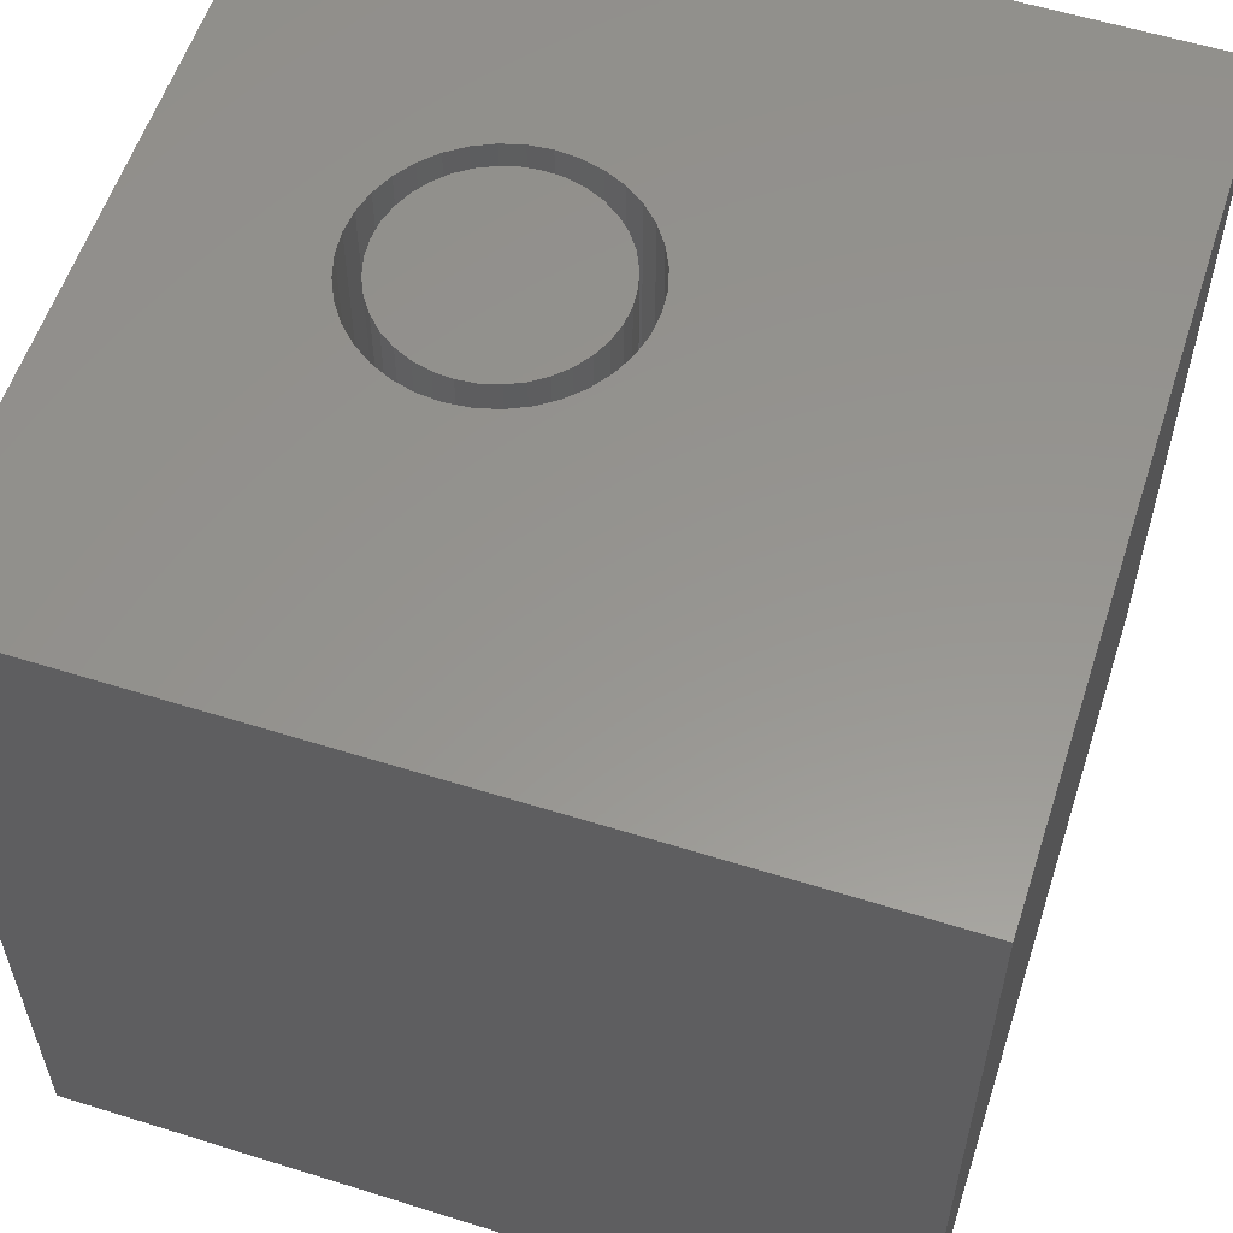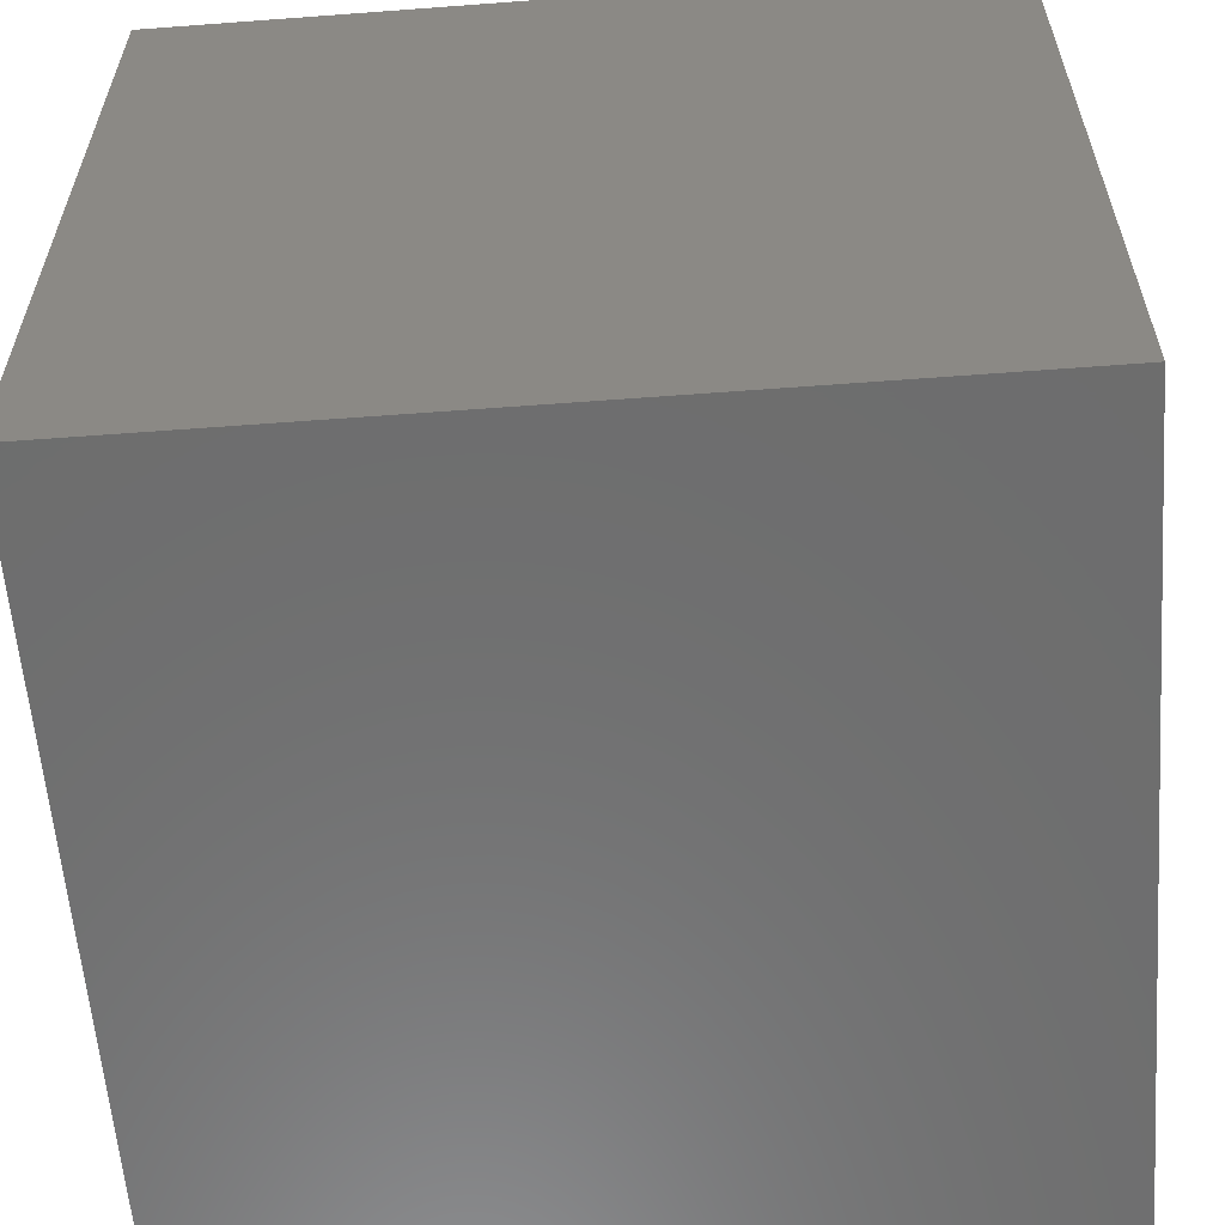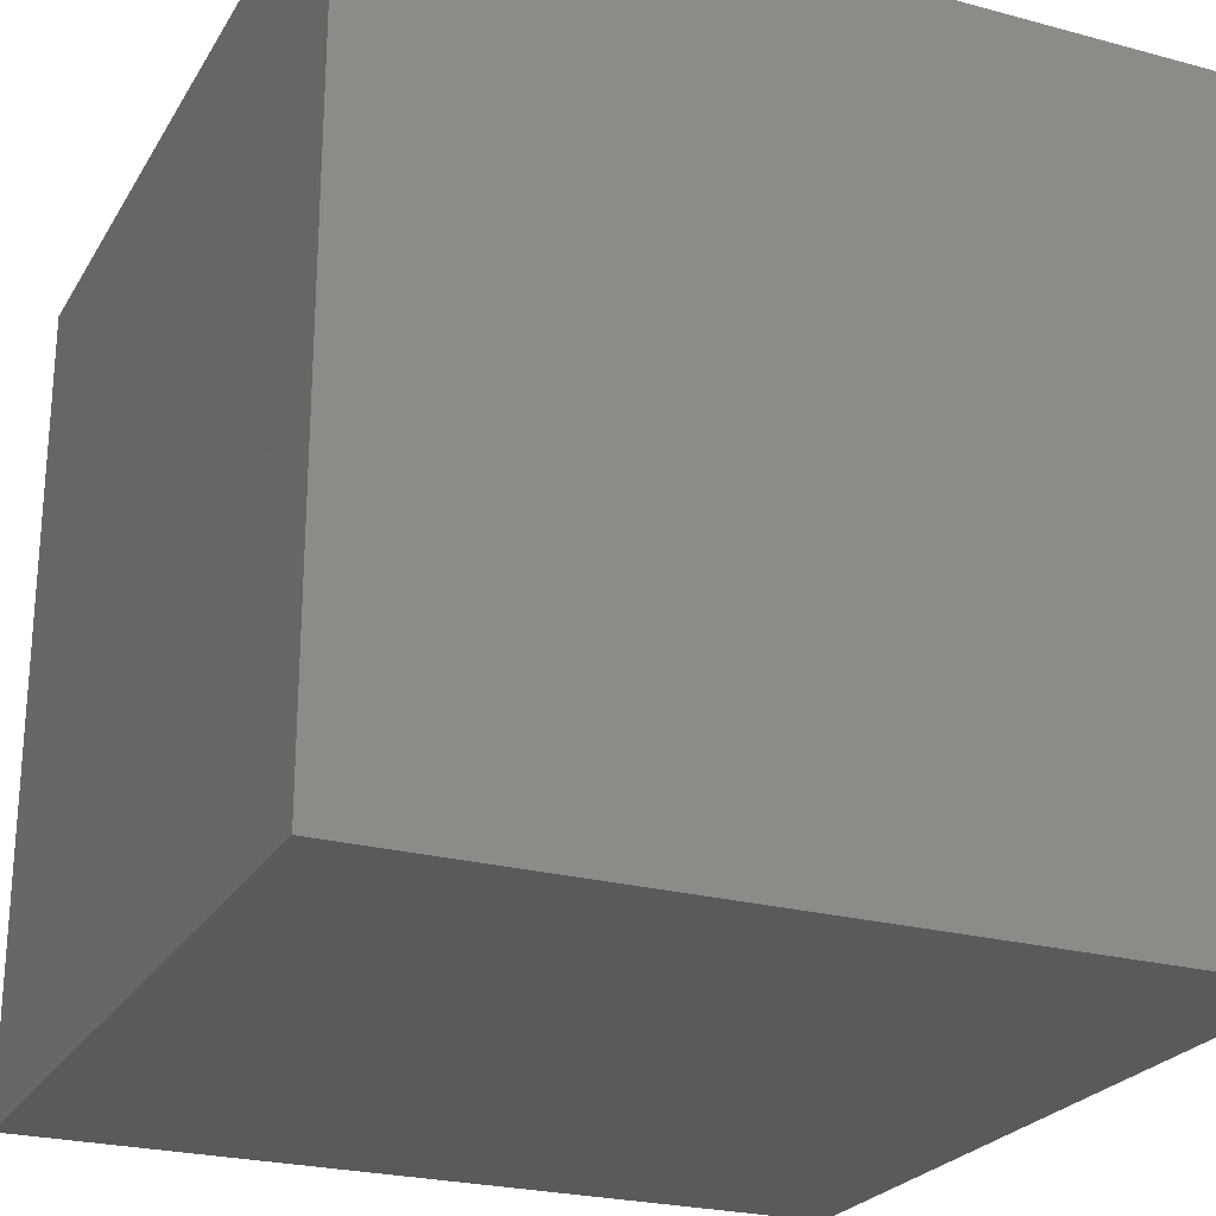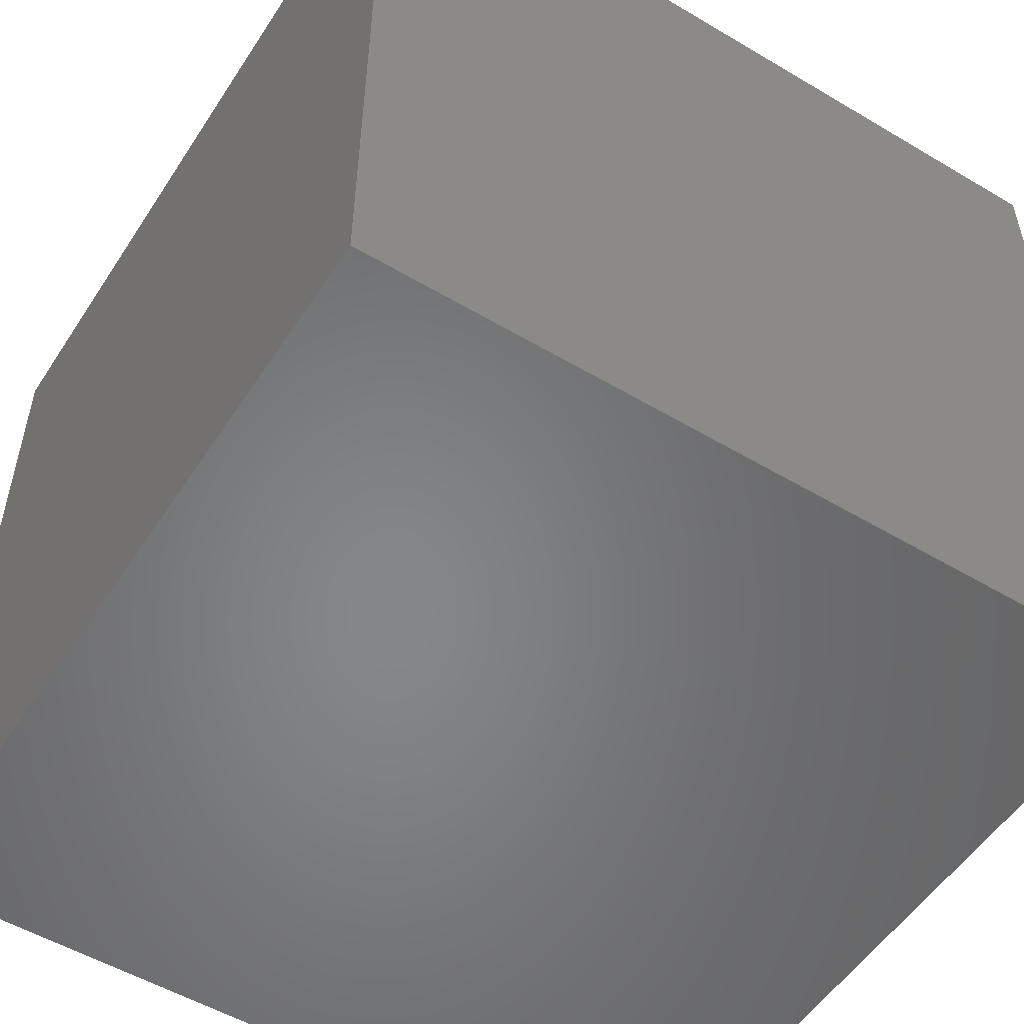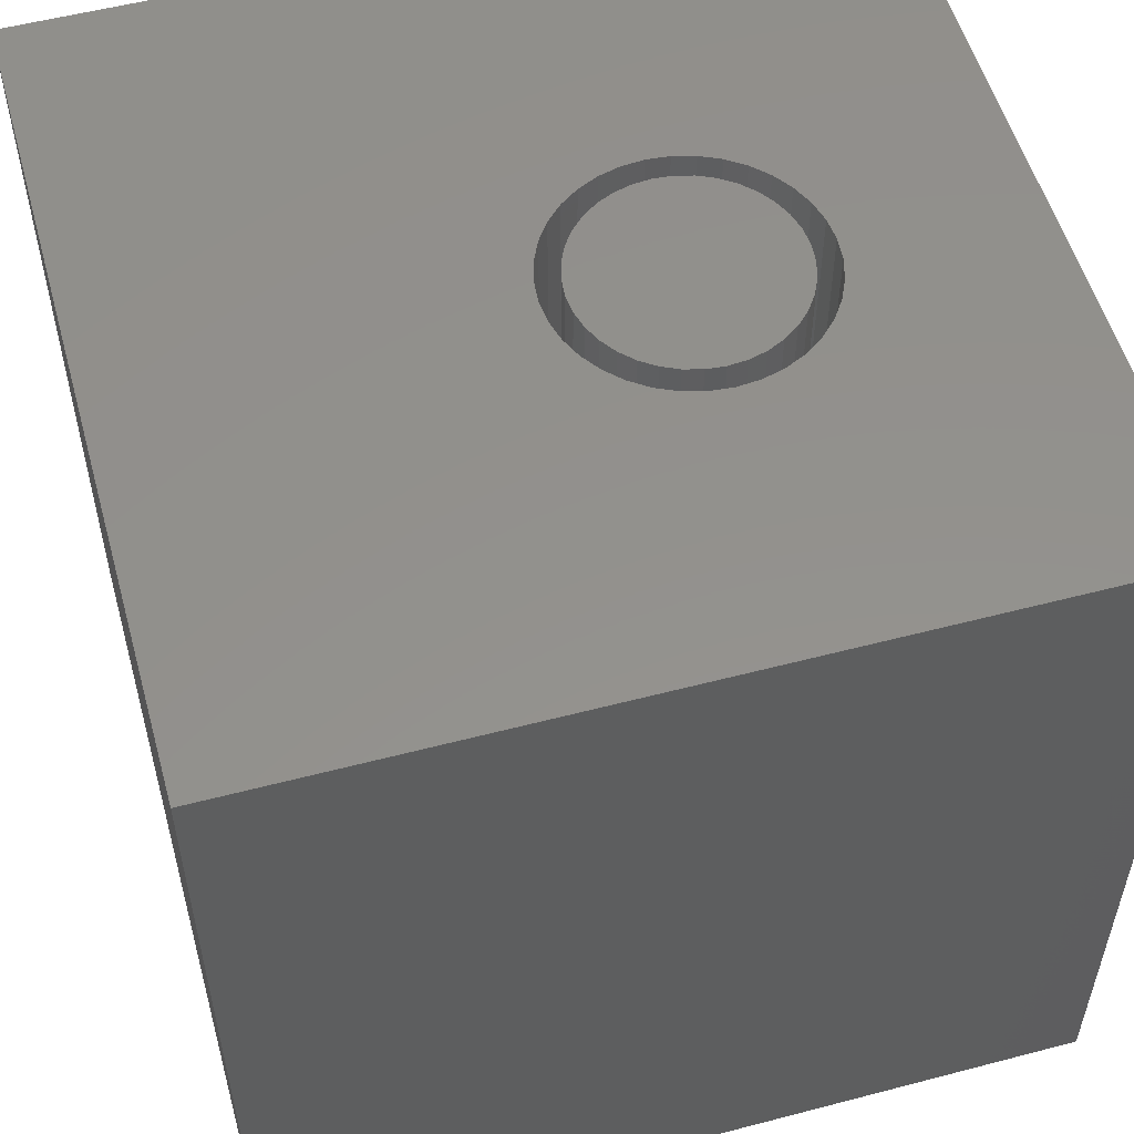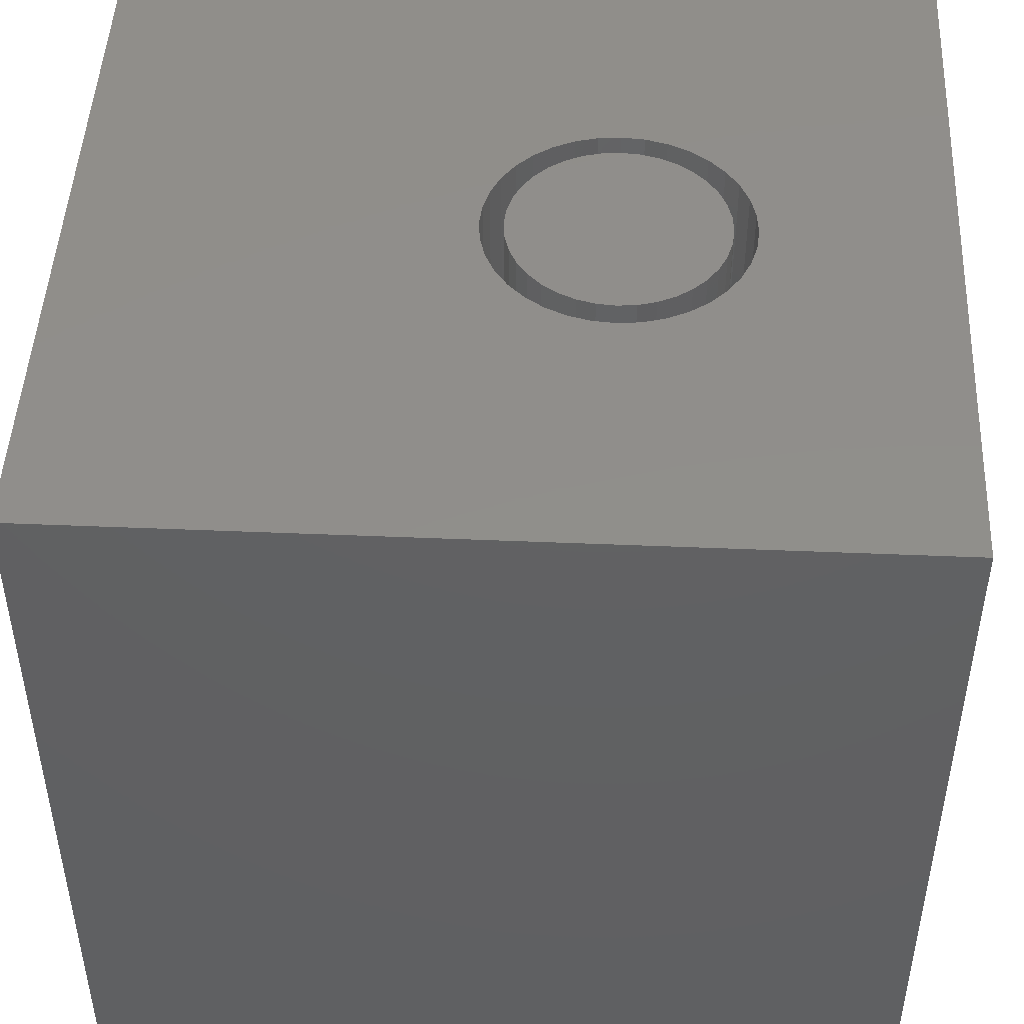
<metadata>
{"format":"stl","ext":"stl","renderer":"f3d","projection":"perspective","resolution":1024,"background":"white","views":[{"elev":57.6,"azim":-72.0,"up":"+Z"},{"elev":-59.5,"azim":-85.6,"up":"+Y"},{"elev":-24.4,"azim":156.1,"up":"+Z"},{"elev":-53.3,"azim":147.6,"up":"+Y"},{"elev":54.6,"azim":74.5,"up":"+Z"},{"elev":47.3,"azim":92.7,"up":"+Z"}]}
</metadata>
<code>
# stl→obj: 152 verts, 300 faces
v 0 10 10
v 0 10 0
v 0 0 10
v 0 0 0
v 5.504 4.666 10
v 5.233 4.642 10
v 10 0 10
v 6.701 5.67 10
v 6.586 5.423 10
v 6.429 5.2 10
v 6.237 5.008 10
v 4.962 4.666 10
v 4.699 4.736 10
v 4.452 4.851 10
v 6.014 4.851 10
v 5.767 4.736 10
v 4.229 5.008 10
v 4.037 5.2 10
v 3.88 5.423 10
v 5.504 7.742 10
v 5.767 7.672 10
v 10 10 10
v 6.014 7.557 10
v 6.237 7.4 10
v 4.037 7.208 10
v 4.229 7.4 10
v 4.452 7.557 10
v 6.429 7.208 10
v 6.586 6.985 10
v 6.701 6.738 10
v 6.771 6.475 10
v 6.795 6.204 10
v 6.771 5.933 10
v 3.765 5.67 10
v 3.695 5.933 10
v 3.671 6.204 10
v 3.695 6.475 10
v 3.765 6.738 10
v 3.88 6.985 10
v 4.699 7.672 10
v 4.962 7.742 10
v 5.233 7.766 10
v 10 10 0
v 10 0 0
v 6.771 5.933 1.15
v 6.795 6.204 1.15
v 6.771 6.475 1.15
v 6.701 6.738 1.15
v 6.586 6.985 1.15
v 6.429 7.208 1.15
v 6.237 7.4 1.15
v 6.014 7.557 1.15
v 5.767 7.672 1.15
v 5.504 7.742 1.15
v 5.233 7.766 1.15
v 4.962 7.742 1.15
v 4.699 7.672 1.15
v 4.452 7.557 1.15
v 4.229 7.4 1.15
v 4.037 7.208 1.15
v 3.88 6.985 1.15
v 3.765 6.738 1.15
v 3.695 6.475 1.15
v 3.671 6.204 1.15
v 3.695 5.933 1.15
v 3.765 5.67 1.15
v 3.88 5.423 1.15
v 4.037 5.2 1.15
v 4.229 5.008 1.15
v 4.452 4.851 1.15
v 4.699 4.736 1.15
v 4.962 4.666 1.15
v 5.233 4.642 1.15
v 5.504 4.666 1.15
v 5.767 4.736 1.15
v 6.014 4.851 1.15
v 6.237 5.008 1.15
v 6.429 5.2 1.15
v 6.586 5.423 1.15
v 6.701 5.67 1.15
v 5.456 4.937 1.15
v 5.673 4.995 1.15
v 5.876 5.09 1.15
v 6.06 5.218 1.15
v 6.219 5.377 1.15
v 6.347 5.561 1.15
v 6.442 5.764 1.15
v 6.5 5.981 1.15
v 6.52 6.204 1.15
v 6.5 6.428 1.15
v 6.442 6.644 1.15
v 6.347 6.847 1.15
v 6.219 7.031 1.15
v 6.06 7.19 1.15
v 5.876 7.318 1.15
v 5.673 7.413 1.15
v 5.456 7.471 1.15
v 5.233 7.491 1.15
v 5.01 7.471 1.15
v 4.793 7.413 1.15
v 4.59 7.318 1.15
v 4.406 7.19 1.15
v 4.247 7.031 1.15
v 4.119 6.847 1.15
v 4.024 6.644 1.15
v 3.966 6.428 1.15
v 3.946 6.204 1.15
v 3.966 5.981 1.15
v 4.024 5.764 1.15
v 4.119 5.561 1.15
v 4.247 5.377 1.15
v 4.406 5.218 1.15
v 4.59 5.09 1.15
v 4.793 4.995 1.15
v 5.01 4.937 1.15
v 5.233 4.917 1.15
v 6.52 6.204 10
v 6.5 5.981 10
v 6.442 5.764 10
v 6.347 5.561 10
v 6.219 5.377 10
v 6.06 5.218 10
v 5.876 5.09 10
v 5.673 4.995 10
v 5.456 4.937 10
v 5.233 4.917 10
v 5.01 4.937 10
v 4.793 4.995 10
v 4.59 5.09 10
v 4.406 5.218 10
v 4.247 5.377 10
v 4.119 5.561 10
v 4.024 5.764 10
v 3.966 5.981 10
v 3.946 6.204 10
v 3.966 6.428 10
v 4.024 6.644 10
v 4.119 6.847 10
v 4.247 7.031 10
v 4.406 7.19 10
v 4.59 7.318 10
v 4.793 7.413 10
v 5.01 7.471 10
v 5.233 7.491 10
v 5.456 7.471 10
v 5.673 7.413 10
v 5.876 7.318 10
v 6.06 7.19 10
v 6.219 7.031 10
v 6.347 6.847 10
v 6.442 6.644 10
v 6.5 6.428 10
f 1 2 3
f 3 2 4
f 5 6 7
f 7 6 3
f 8 9 7
f 7 9 10
f 7 10 11
f 6 12 3
f 3 12 13
f 3 13 14
f 11 15 7
f 7 15 16
f 7 16 5
f 14 17 3
f 3 17 18
f 3 18 19
f 20 21 22
f 22 21 23
f 22 23 24
f 25 26 1
f 1 26 27
f 24 28 22
f 22 28 29
f 22 29 30
f 30 31 22
f 22 31 32
f 22 32 7
f 7 32 33
f 7 33 8
f 19 34 3
f 3 34 35
f 3 35 1
f 1 35 36
f 1 36 37
f 37 38 1
f 1 38 39
f 1 39 25
f 27 40 1
f 1 40 41
f 1 41 22
f 22 41 42
f 22 42 20
f 43 22 44
f 44 22 7
f 2 43 4
f 4 43 44
f 22 43 1
f 1 43 2
f 44 7 4
f 4 7 3
f 45 32 46
f 46 32 31
f 46 31 47
f 47 31 30
f 47 30 48
f 48 30 29
f 48 29 49
f 49 29 28
f 49 28 50
f 50 28 24
f 50 24 51
f 51 24 23
f 51 23 52
f 52 23 21
f 52 21 53
f 53 21 20
f 53 20 54
f 54 20 42
f 54 42 55
f 55 42 41
f 55 41 56
f 56 41 40
f 56 40 57
f 57 40 27
f 57 27 58
f 58 27 26
f 58 26 59
f 59 26 25
f 59 25 60
f 60 25 39
f 60 39 61
f 61 39 38
f 61 38 62
f 62 38 37
f 62 37 63
f 63 37 36
f 63 36 64
f 64 36 35
f 64 35 65
f 65 35 34
f 65 34 66
f 66 34 19
f 66 19 67
f 67 19 18
f 67 18 68
f 68 18 17
f 68 17 69
f 69 17 14
f 69 14 70
f 70 14 13
f 70 13 71
f 71 13 12
f 71 12 72
f 72 12 6
f 72 6 73
f 73 6 5
f 73 5 74
f 74 5 16
f 74 16 75
f 75 16 15
f 75 15 76
f 76 15 11
f 76 11 77
f 77 11 10
f 77 10 78
f 78 10 9
f 78 9 79
f 79 9 8
f 79 8 80
f 80 8 33
f 80 33 45
f 45 33 32
f 81 74 82
f 82 74 75
f 82 75 83
f 83 75 76
f 83 76 84
f 84 76 77
f 84 77 85
f 85 77 78
f 85 78 86
f 86 78 79
f 86 79 87
f 87 79 80
f 87 80 88
f 88 80 45
f 88 45 89
f 89 45 46
f 89 46 90
f 90 46 47
f 90 47 91
f 91 47 48
f 91 48 92
f 92 48 49
f 92 49 93
f 93 49 50
f 93 50 94
f 94 50 51
f 94 51 95
f 95 51 52
f 95 52 96
f 96 52 53
f 96 53 97
f 97 53 54
f 97 54 98
f 98 54 55
f 98 55 99
f 99 55 56
f 99 56 100
f 100 56 57
f 100 57 101
f 101 57 58
f 101 58 102
f 102 58 59
f 102 59 103
f 103 59 60
f 103 60 104
f 104 60 61
f 104 61 105
f 105 61 62
f 105 62 106
f 106 62 63
f 106 63 107
f 107 63 64
f 107 64 108
f 108 64 65
f 108 65 109
f 109 65 66
f 109 66 110
f 110 66 67
f 110 67 111
f 111 67 68
f 111 68 112
f 112 68 69
f 112 69 113
f 113 69 70
f 113 70 114
f 114 70 71
f 114 71 115
f 115 71 72
f 115 72 116
f 116 72 73
f 116 73 81
f 81 73 74
f 90 117 89
f 89 117 118
f 89 118 88
f 88 118 119
f 88 119 87
f 87 119 120
f 87 120 86
f 86 120 121
f 86 121 85
f 85 121 122
f 85 122 84
f 84 122 123
f 84 123 83
f 83 123 124
f 83 124 82
f 82 124 125
f 82 125 81
f 81 125 126
f 81 126 116
f 116 126 127
f 116 127 115
f 115 127 128
f 115 128 114
f 114 128 129
f 114 129 113
f 113 129 130
f 113 130 112
f 112 130 131
f 112 131 111
f 111 131 132
f 111 132 110
f 110 132 133
f 110 133 109
f 109 133 134
f 109 134 108
f 108 134 135
f 108 135 107
f 107 135 136
f 107 136 106
f 106 136 137
f 106 137 105
f 105 137 138
f 105 138 104
f 104 138 139
f 104 139 103
f 103 139 140
f 103 140 102
f 102 140 141
f 102 141 101
f 101 141 142
f 101 142 100
f 100 142 143
f 100 143 99
f 99 143 144
f 99 144 98
f 98 144 145
f 98 145 97
f 97 145 146
f 97 146 96
f 96 146 147
f 96 147 95
f 95 147 148
f 95 148 94
f 94 148 149
f 94 149 93
f 93 149 150
f 93 150 92
f 92 150 151
f 92 151 91
f 91 151 152
f 91 152 90
f 90 152 117
f 133 132 123
f 123 149 148
f 142 141 123
f 123 141 140
f 123 140 139
f 132 131 123
f 123 131 130
f 123 130 129
f 149 123 150
f 150 123 122
f 150 122 121
f 152 119 117
f 117 119 118
f 121 120 150
f 150 120 119
f 150 119 151
f 151 119 152
f 148 147 123
f 123 147 146
f 123 146 145
f 145 144 123
f 123 144 143
f 123 143 142
f 139 138 123
f 123 138 137
f 123 137 136
f 136 135 123
f 123 135 134
f 123 134 133
f 127 126 125
f 129 128 123
f 123 128 127
f 123 127 124
f 124 127 125

</code>
